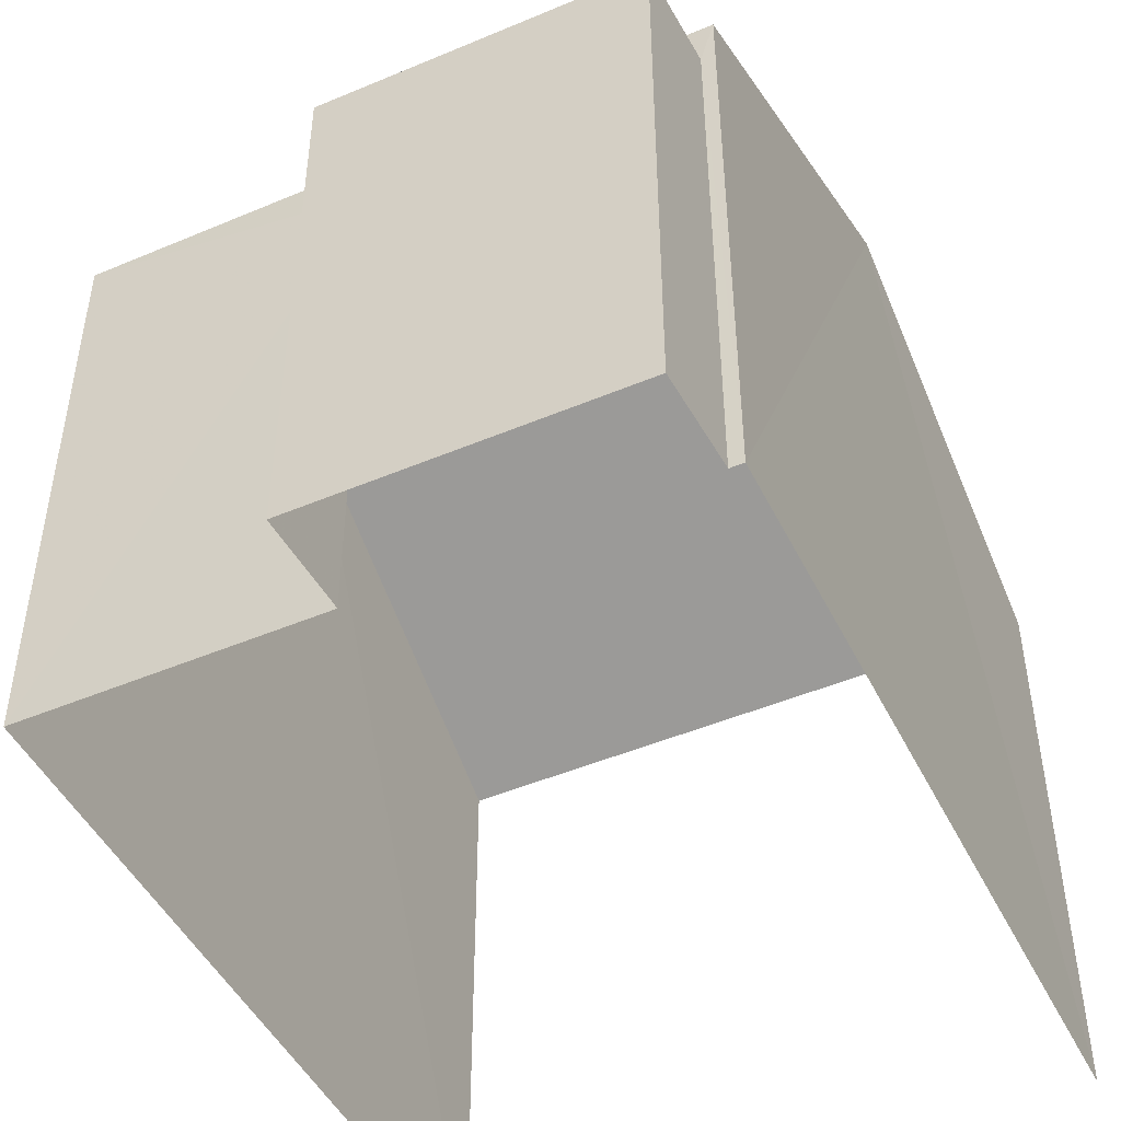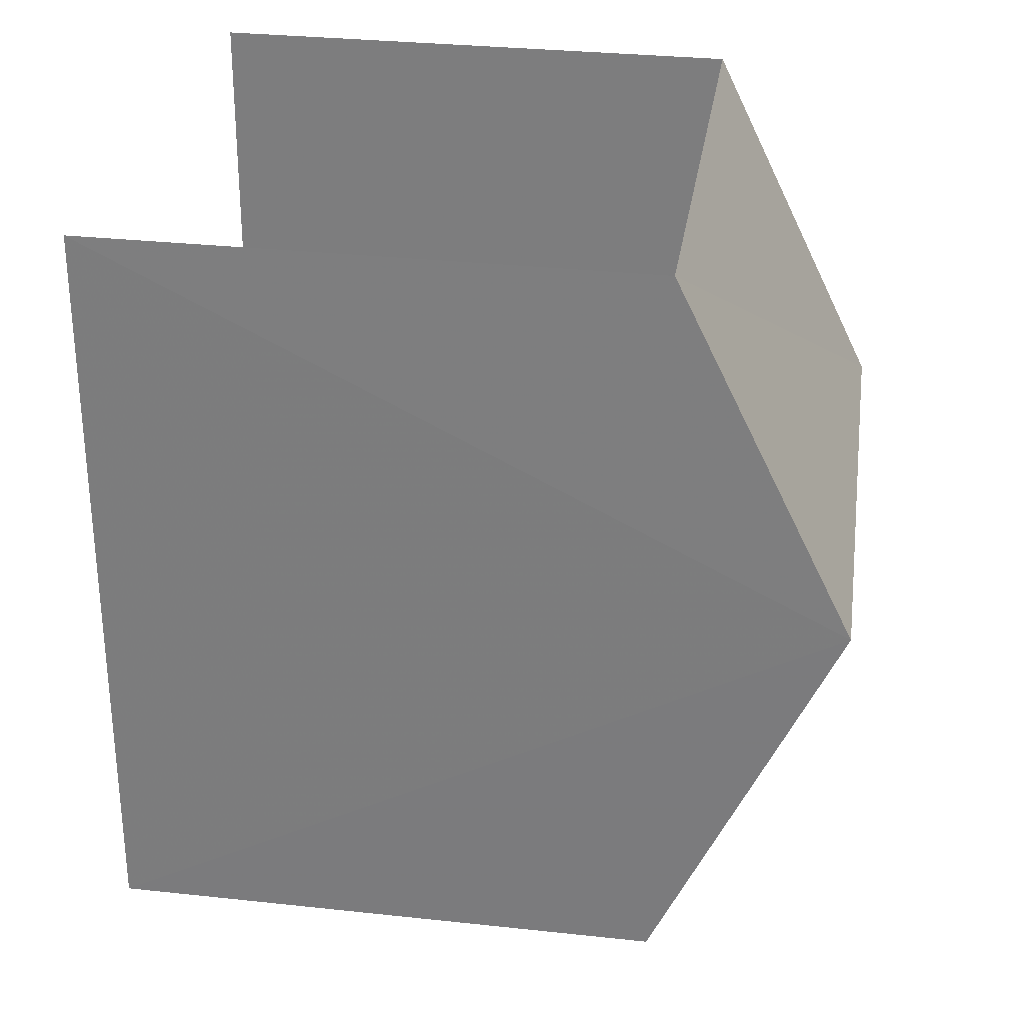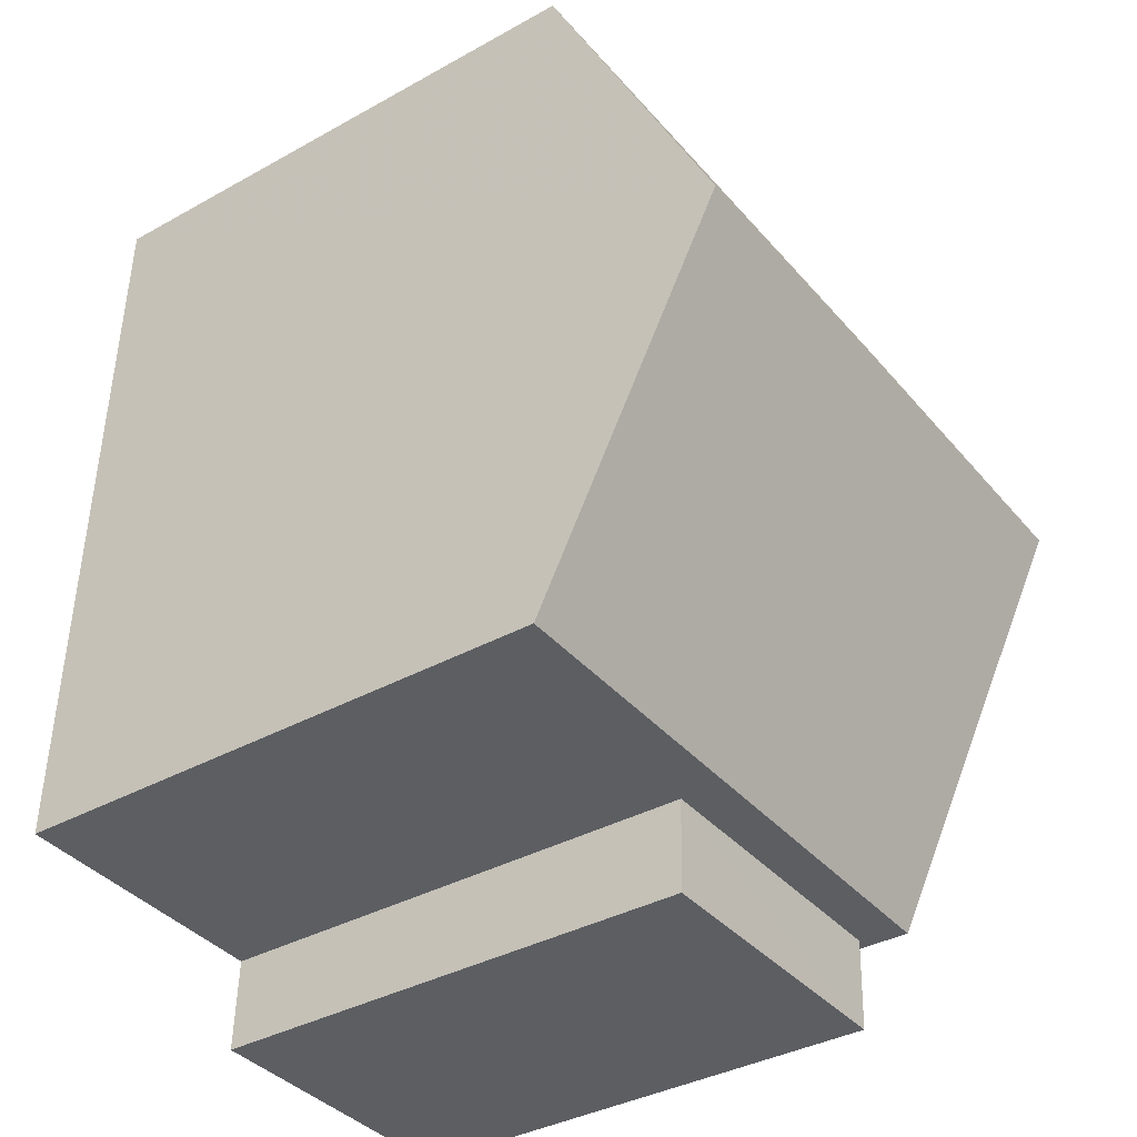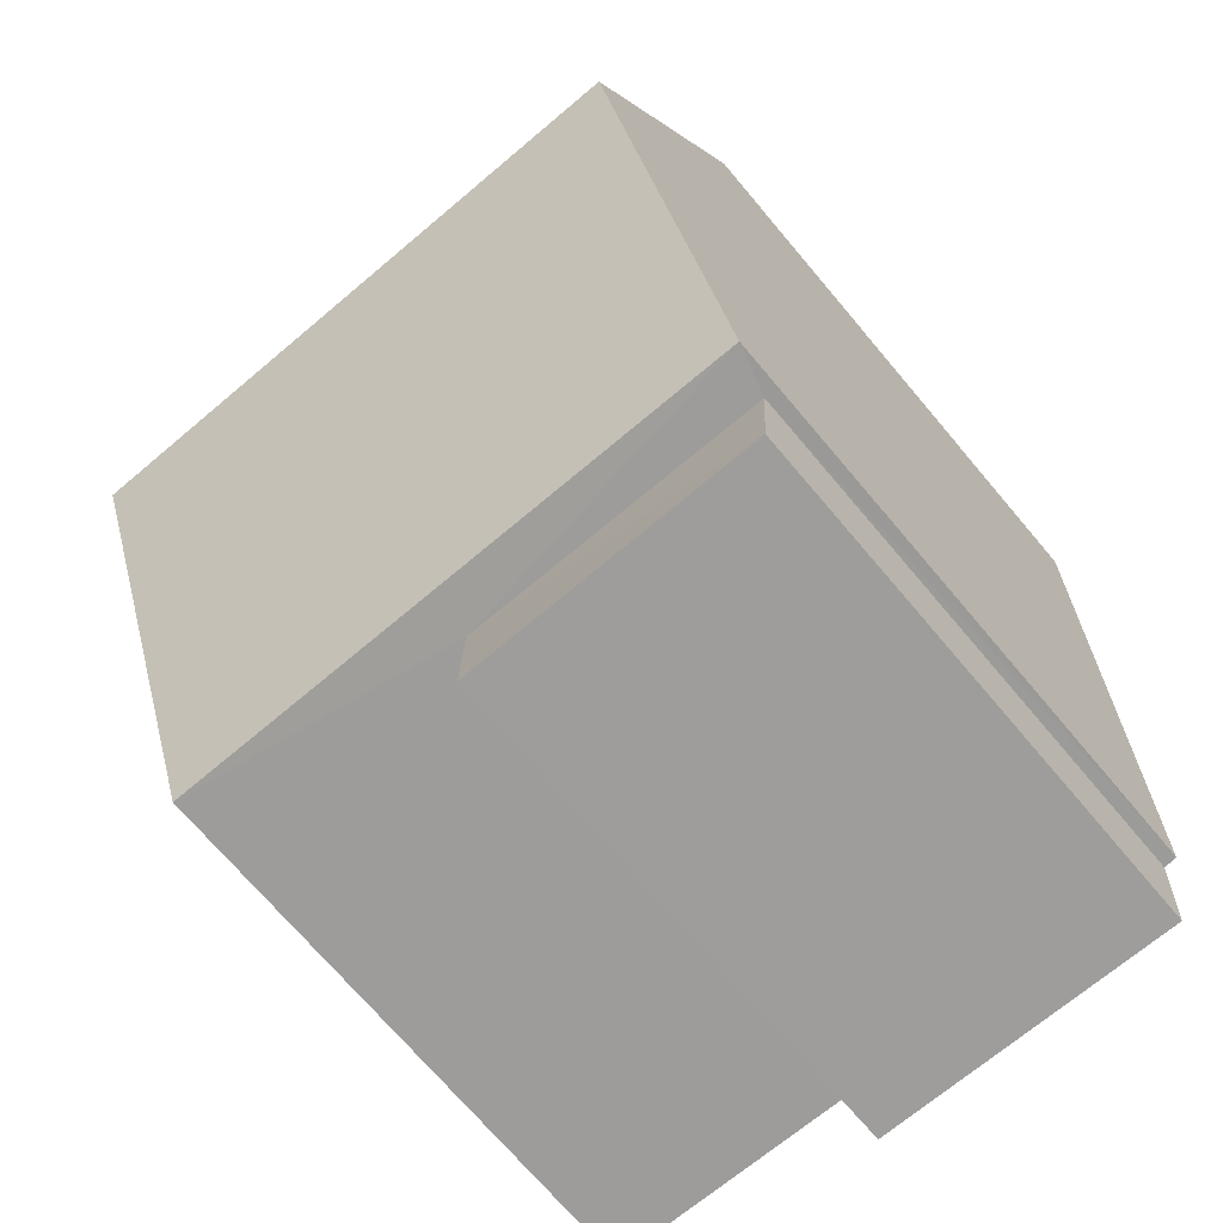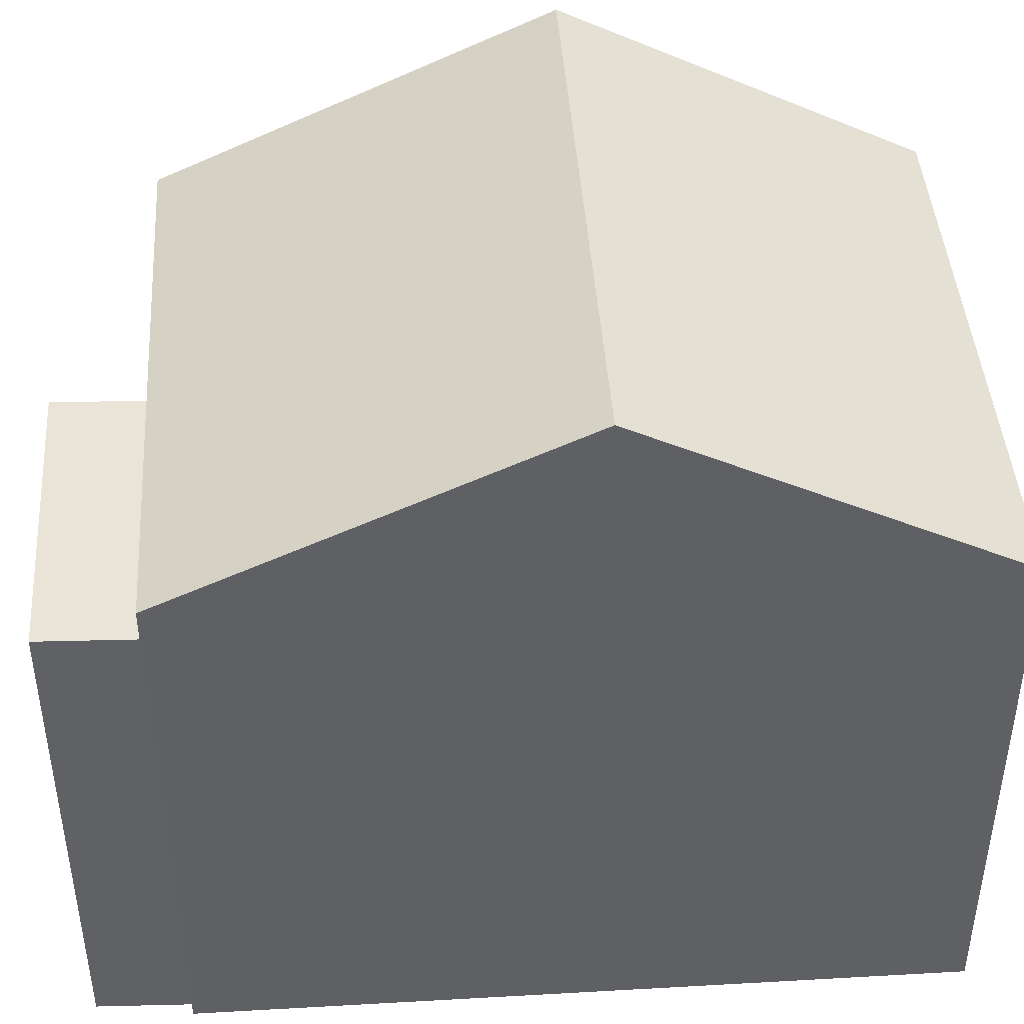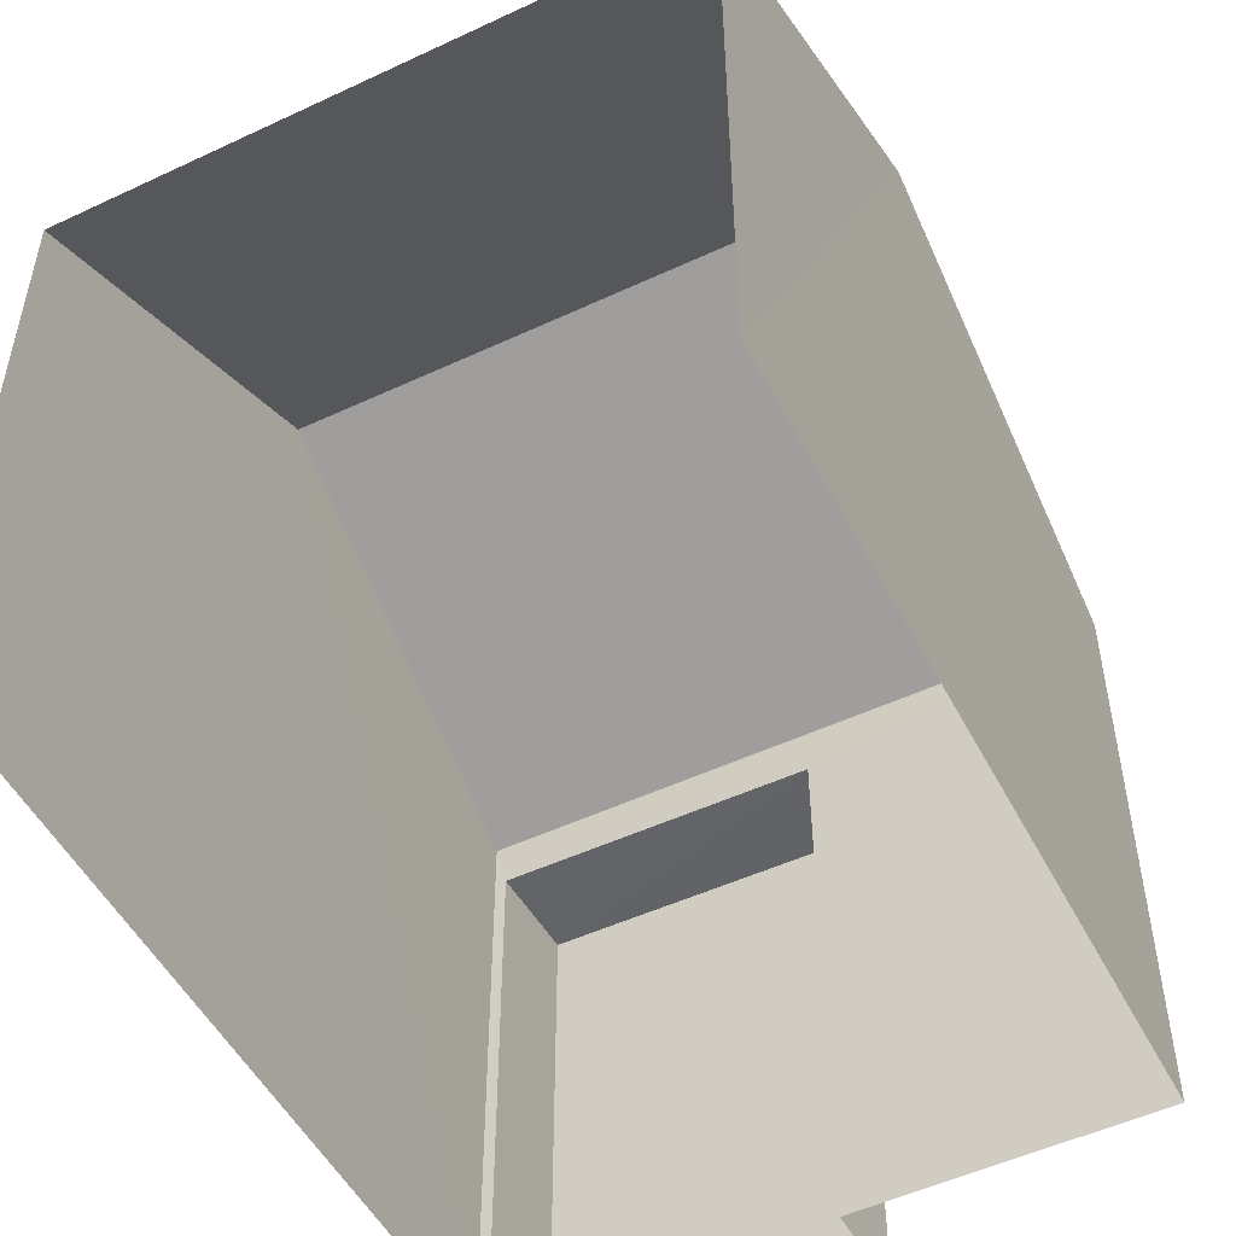
<metadata>
{"format":"obj","ext":"obj","renderer":"f3d","projection":"perspective","resolution":1024,"background":"white","views":[{"elev":-47.7,"azim":23.9,"up":"+Z"},{"elev":31.5,"azim":-81.4,"up":"+Y"},{"elev":-36.6,"azim":-54.1,"up":"+Y"},{"elev":-71.6,"azim":40.2,"up":"+Y"},{"elev":43.6,"azim":84.5,"up":"+Z"},{"elev":-51.2,"azim":-154.7,"up":"+Z"}]}
</metadata>
<code>
v -3.724e+05 -1.04e+05 29.84
v -3.724e+05 -1.04e+05 29.84
v -3.724e+05 -1.04e+05 29.84
v -3.724e+05 -1.04e+05 29.84
v -3.724e+05 -1.04e+05 29.84
v -3.724e+05 -1.04e+05 29.84
v -3.724e+05 -1.04e+05 29.84
v -3.724e+05 -1.04e+05 29.84
v -3.724e+05 -1.04e+05 39.22
v -3.724e+05 -1.04e+05 36.92
v -3.724e+05 -1.04e+05 39.22
v -3.724e+05 -1.04e+05 36.92
v -3.724e+05 -1.04e+05 36.35
v -3.724e+05 -1.04e+05 36.35
v -3.724e+05 -1.04e+05 36.35
v -3.724e+05 -1.04e+05 36.35
v -3.724e+05 -1.04e+05 36.92
v -3.724e+05 -1.04e+05 36.92
f 1 2 3
f 3 4 5
f 1 6 2
f 7 8 1
f 5 7 1
f 5 1 3
f 17 3 2
f 17 18 3
f 9 10 11
f 9 12 10
f 13 14 15
f 16 13 15
f 11 17 9
f 11 18 17
f 5 4 16
f 4 10 16
f 1 13 6
f 13 10 12
f 16 10 13
f 6 13 12
f 5 15 7
f 5 16 15
f 10 4 11
f 4 3 11
f 3 18 11
f 15 8 7
f 15 14 8
f 17 2 9
f 2 6 9
f 6 12 9
f 13 8 14
f 13 1 8

</code>
